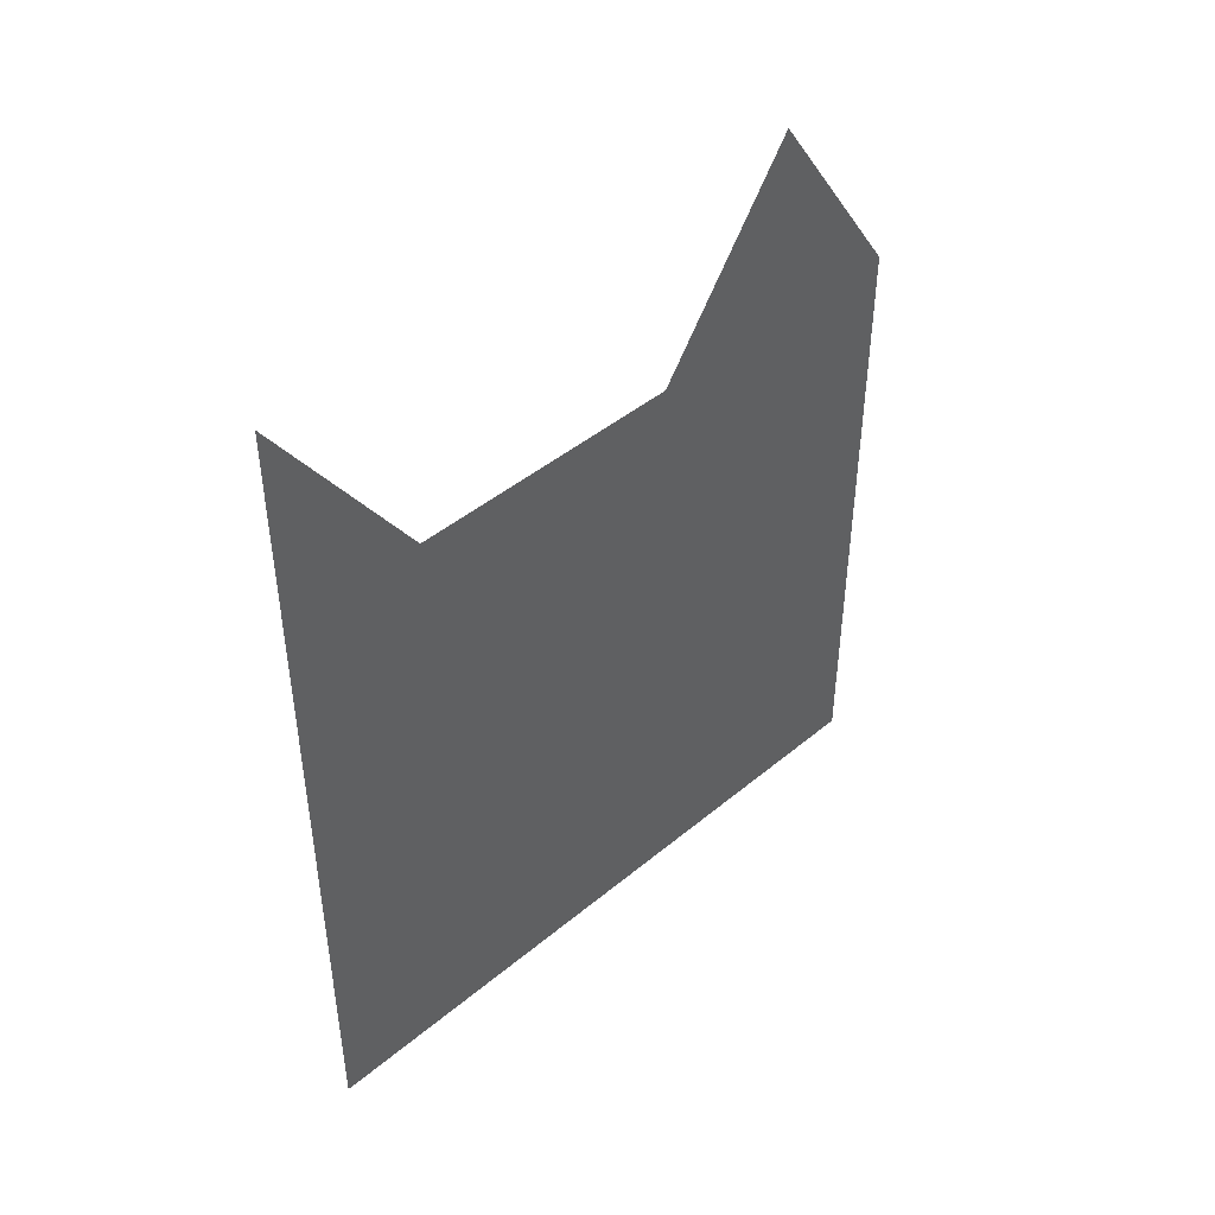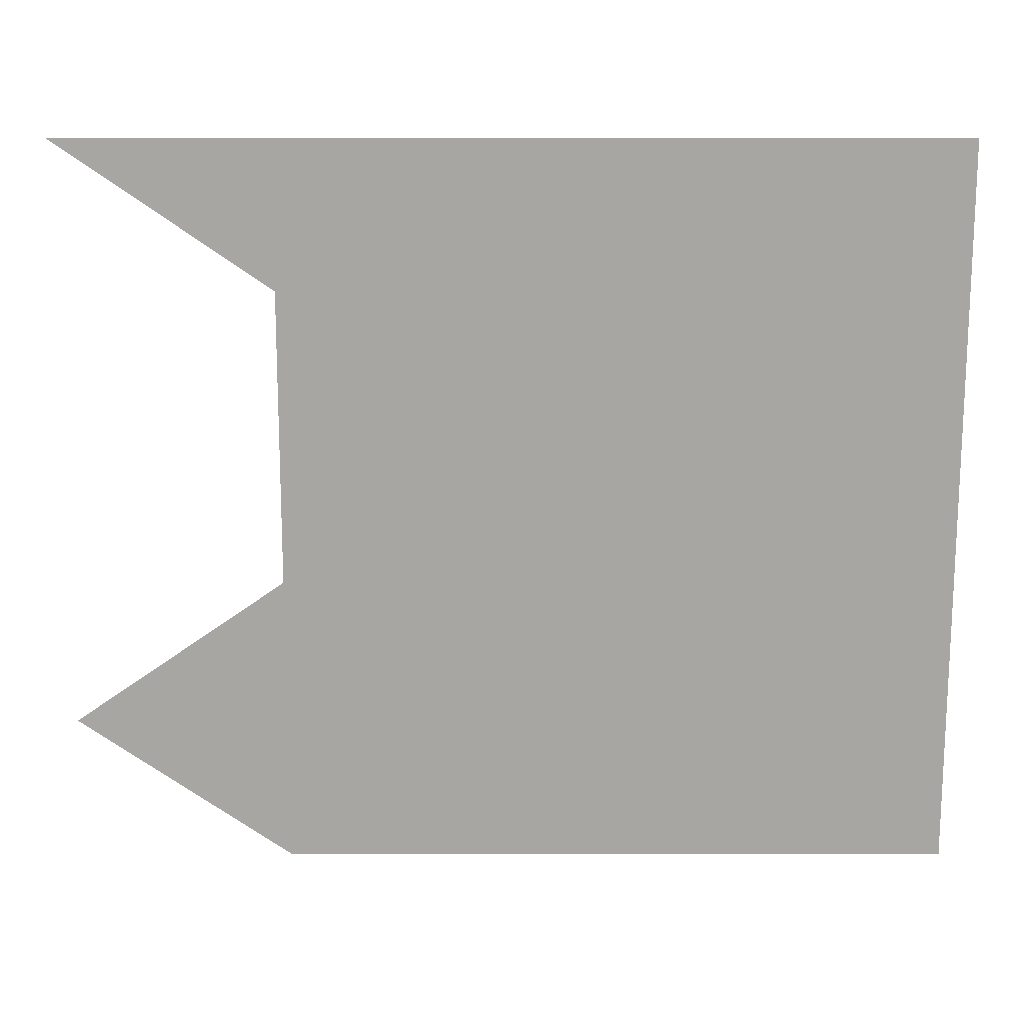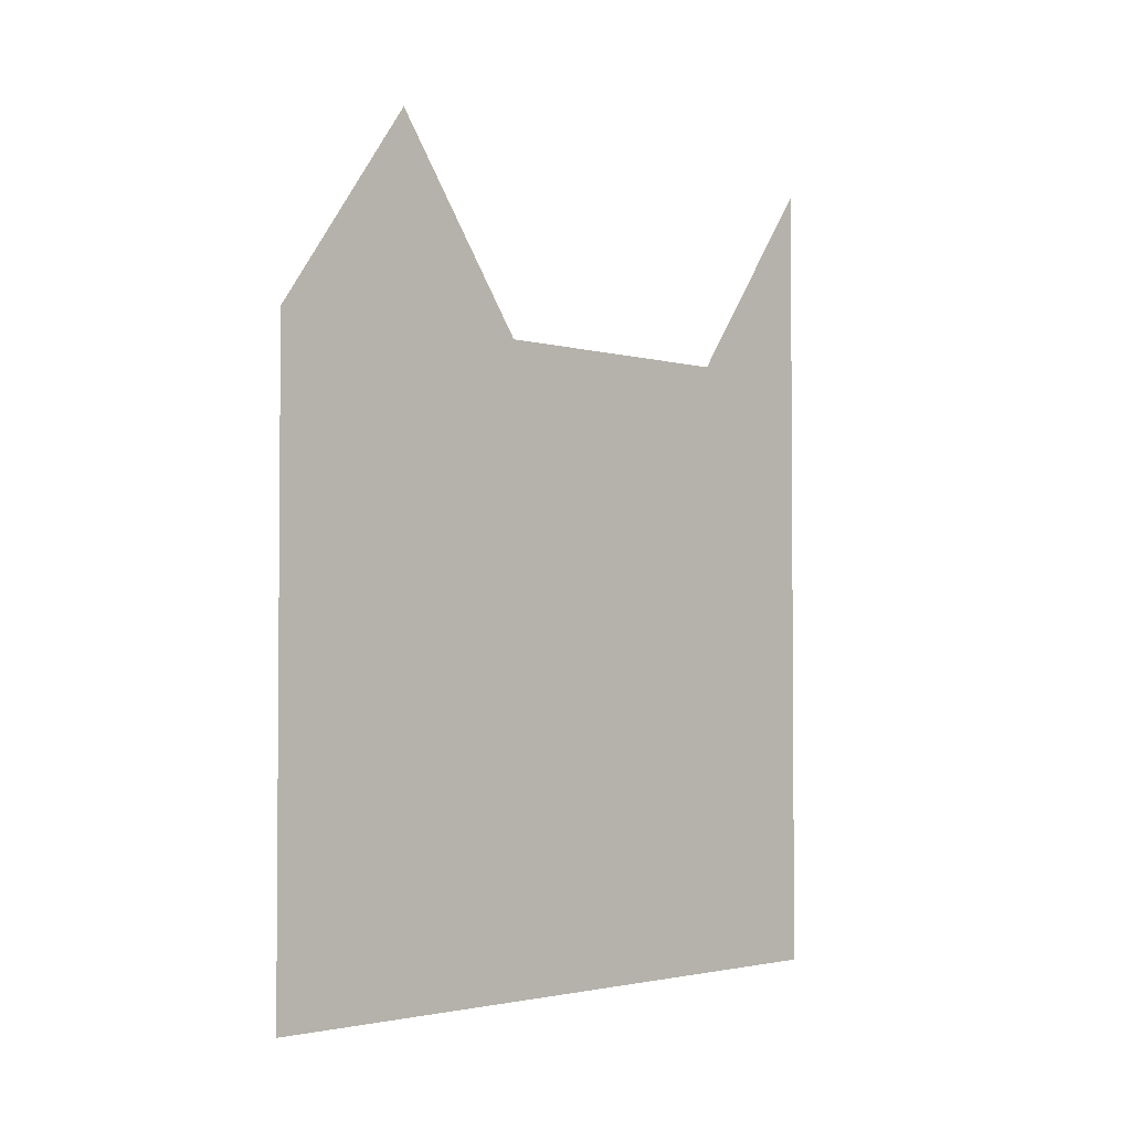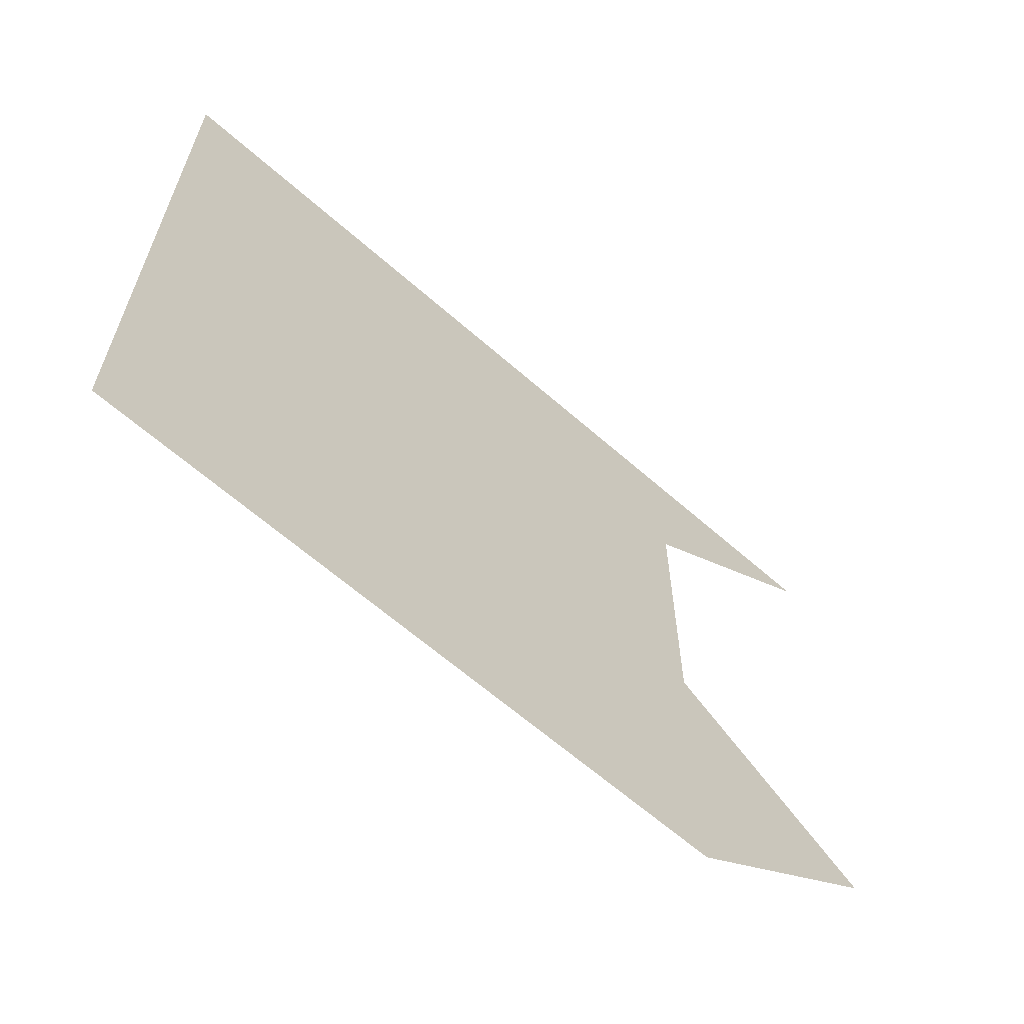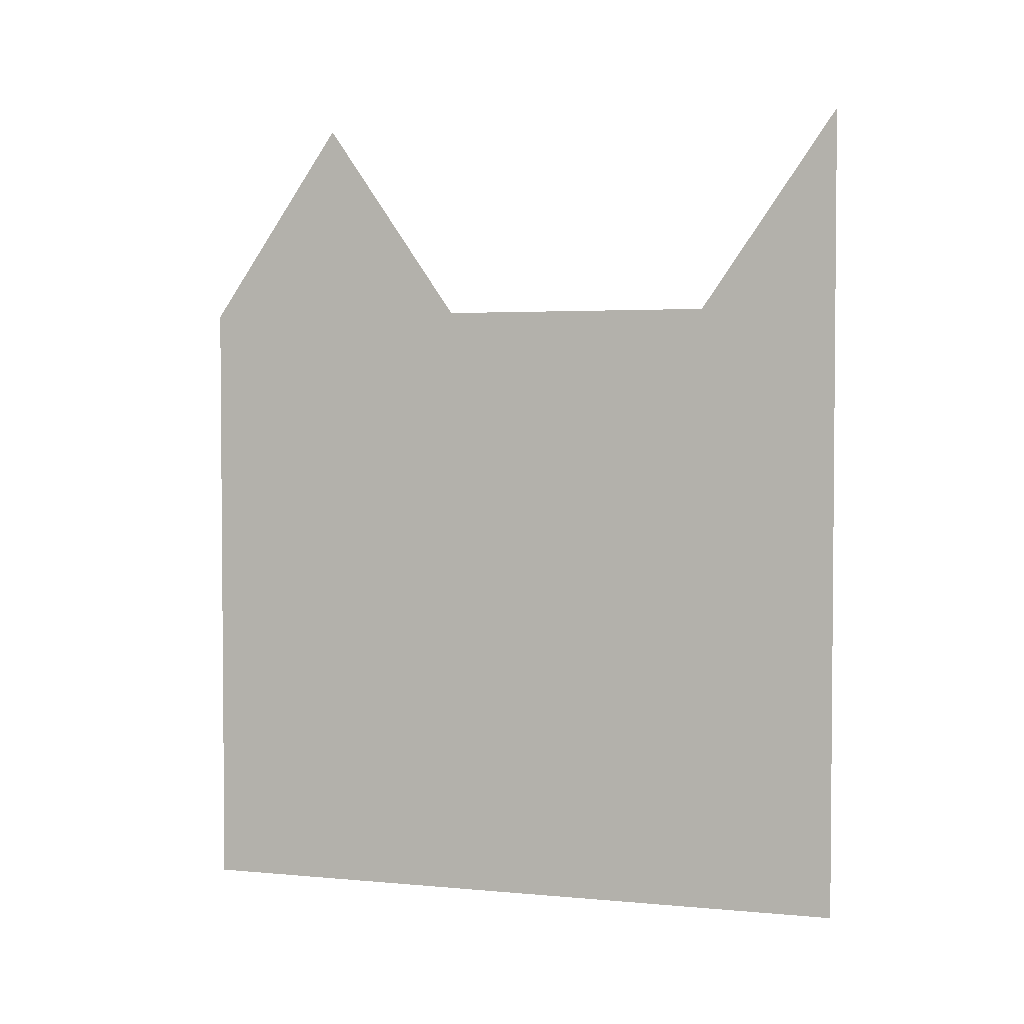
<metadata>
{"format":"obj","ext":"obj","renderer":"f3d","projection":"perspective","resolution":1024,"background":"white","views":[{"elev":44.8,"azim":46.1,"up":"+Y"},{"elev":16.0,"azim":-90.0,"up":"+Z"},{"elev":-2.6,"azim":-134.4,"up":"+Y"},{"elev":-63.1,"azim":48.3,"up":"+Z"},{"elev":2.9,"azim":-72.0,"up":"+Y"}]}
</metadata>
<code>
v  0  3  0
v  -0  2.276  -0.5
v  0  2.276  -1
v  0  2.276  -1.5
v  0  3  -2
v  0  2.276  -2.5
v  0  1.776  0
v  0  1.776  -0.5
v  0  1.776  -1
v  0  1.776  -1.5
v  0  1.776  -2
v  0  1.776  -2.5
v  0  1.276  0
v  0  1.276  -0.5
v  0  1.276  -1
v  0  1.276  -1.5
v  0  1.276  -2
v  0  1.276  -2.5
v  0  0.7758  0
v  0  0.7758  -0.5
v  0  0.7758  -1
v  0  0.7758  -1.5
v  0  0.7758  -2
v  0  0.7758  -2.5
v  0  0.2758  0
v  0  0.2758  -0.5
v  0  0.2758  -1
v  0  0.2758  -1.5
v  0  0.2758  -2
v  0  0.2758  -2.5
v  0  0  0
v  0  0  -0.5
v  0  0  -1
v  0  0  -1.5
v  0  0  -2
v  0  0  -2.5
f 1 2 8
f 1 8 7
f 2 3 9
f 2 9 8
f 3 4 10
f 3 10 9
f 4 5 11
f 4 11 10
f 5 6 12
f 5 12 11
f 7 8 14
f 7 14 13
f 8 9 15
f 8 15 14
f 9 10 16
f 9 16 15
f 10 11 17
f 10 17 16
f 11 12 18
f 11 18 17
f 13 14 20
f 13 20 19
f 14 15 21
f 14 21 20
f 15 16 22
f 15 22 21
f 16 17 23
f 16 23 22
f 17 18 24
f 17 24 23
f 19 20 26
f 19 26 25
f 20 21 27
f 20 27 26
f 21 22 28
f 21 28 27
f 22 23 29
f 22 29 28
f 23 24 30
f 23 30 29
f 25 26 32
f 25 32 31
f 26 27 33
f 26 33 32
f 27 28 34
f 27 34 33
f 28 29 35
f 28 35 34
f 29 30 36
f 29 36 35

</code>
